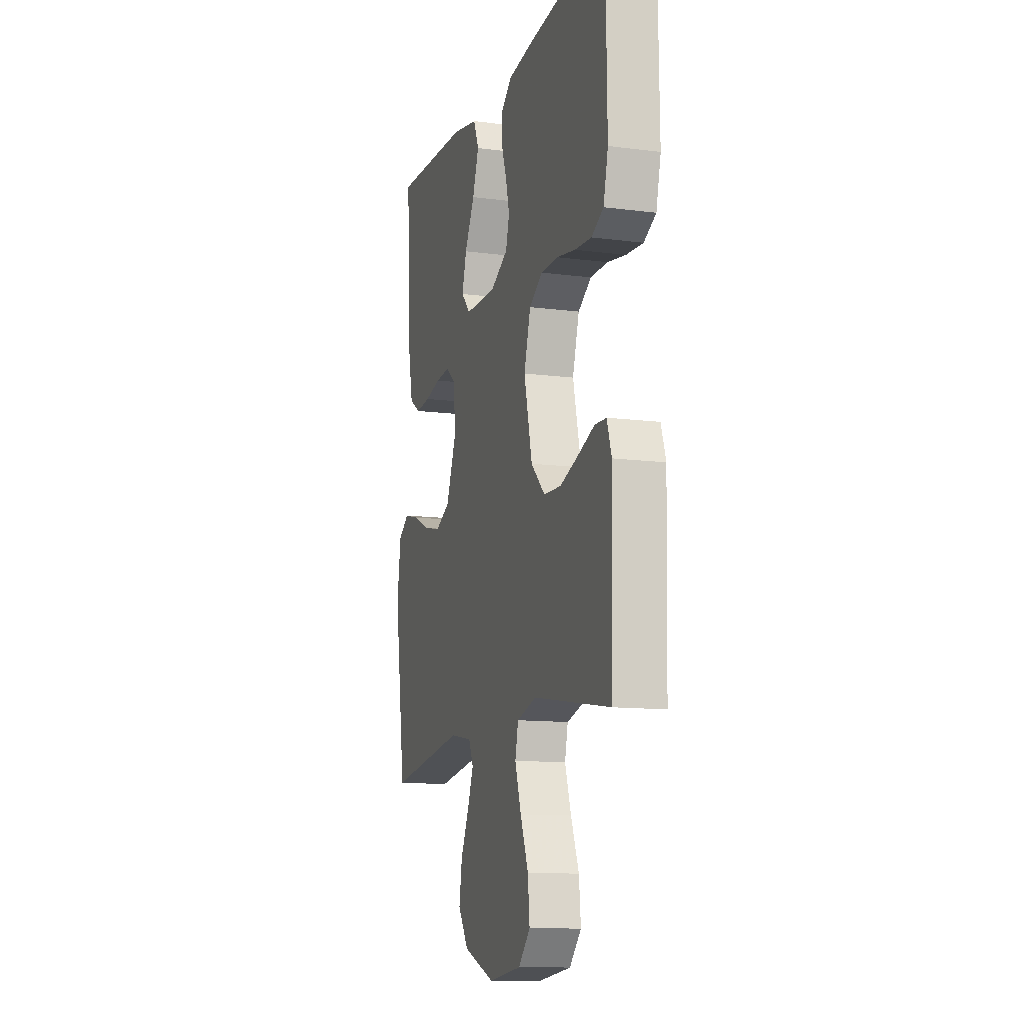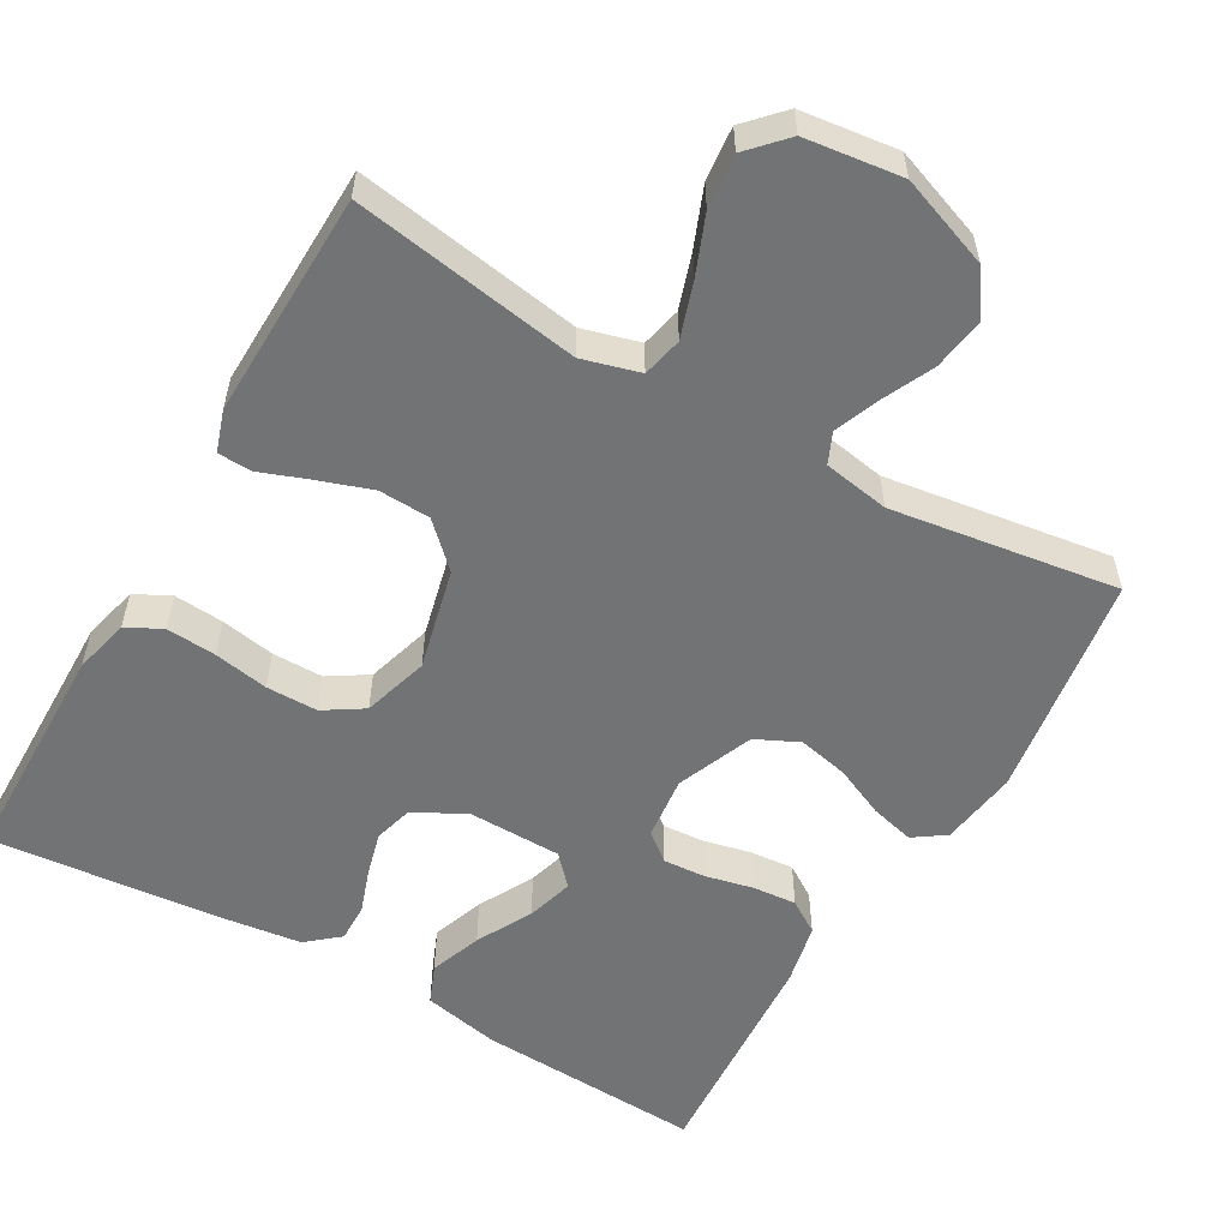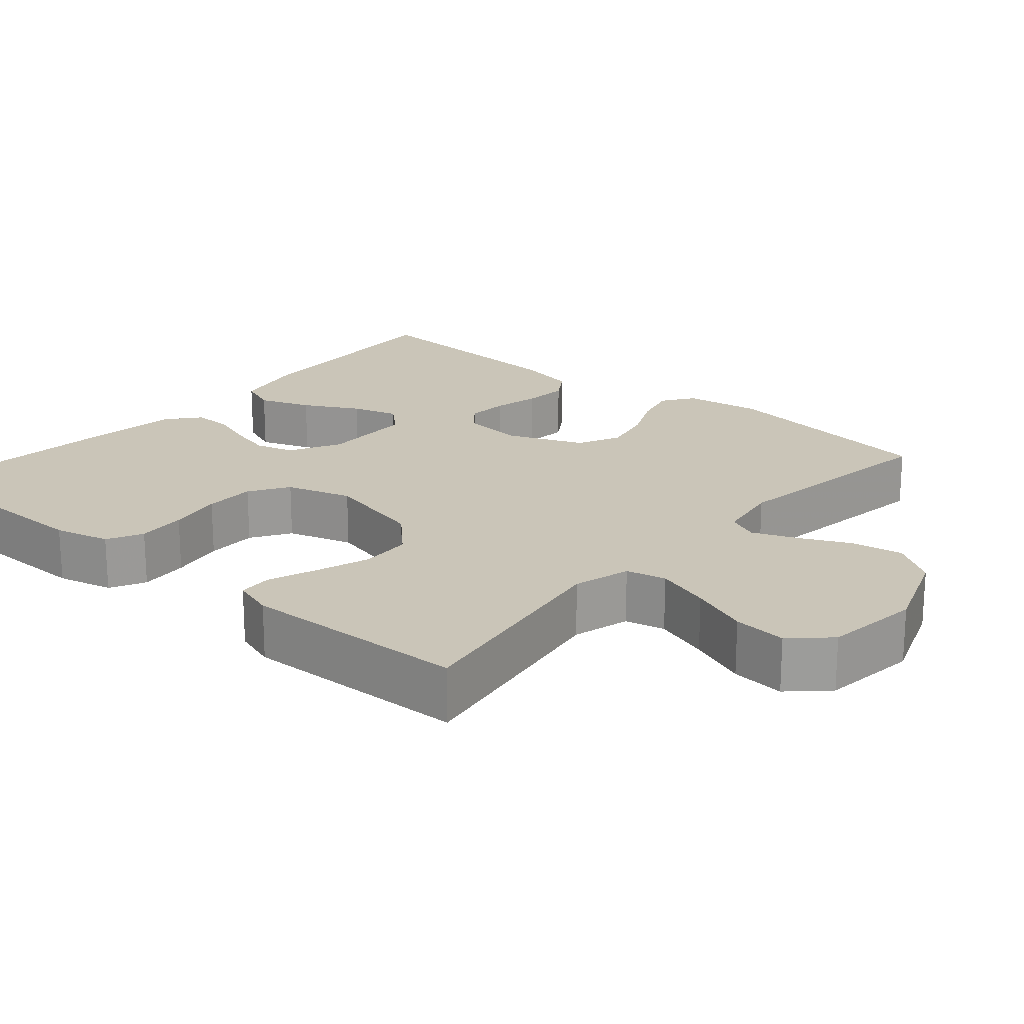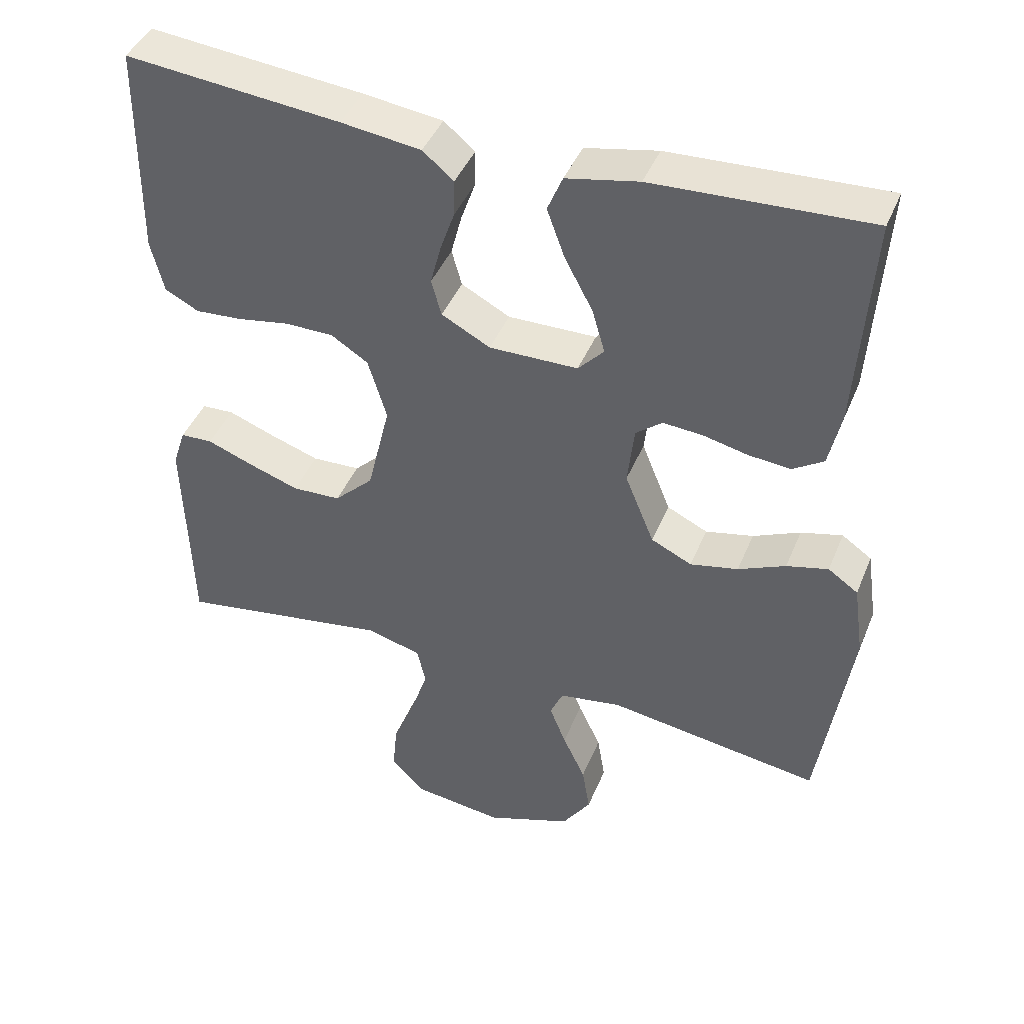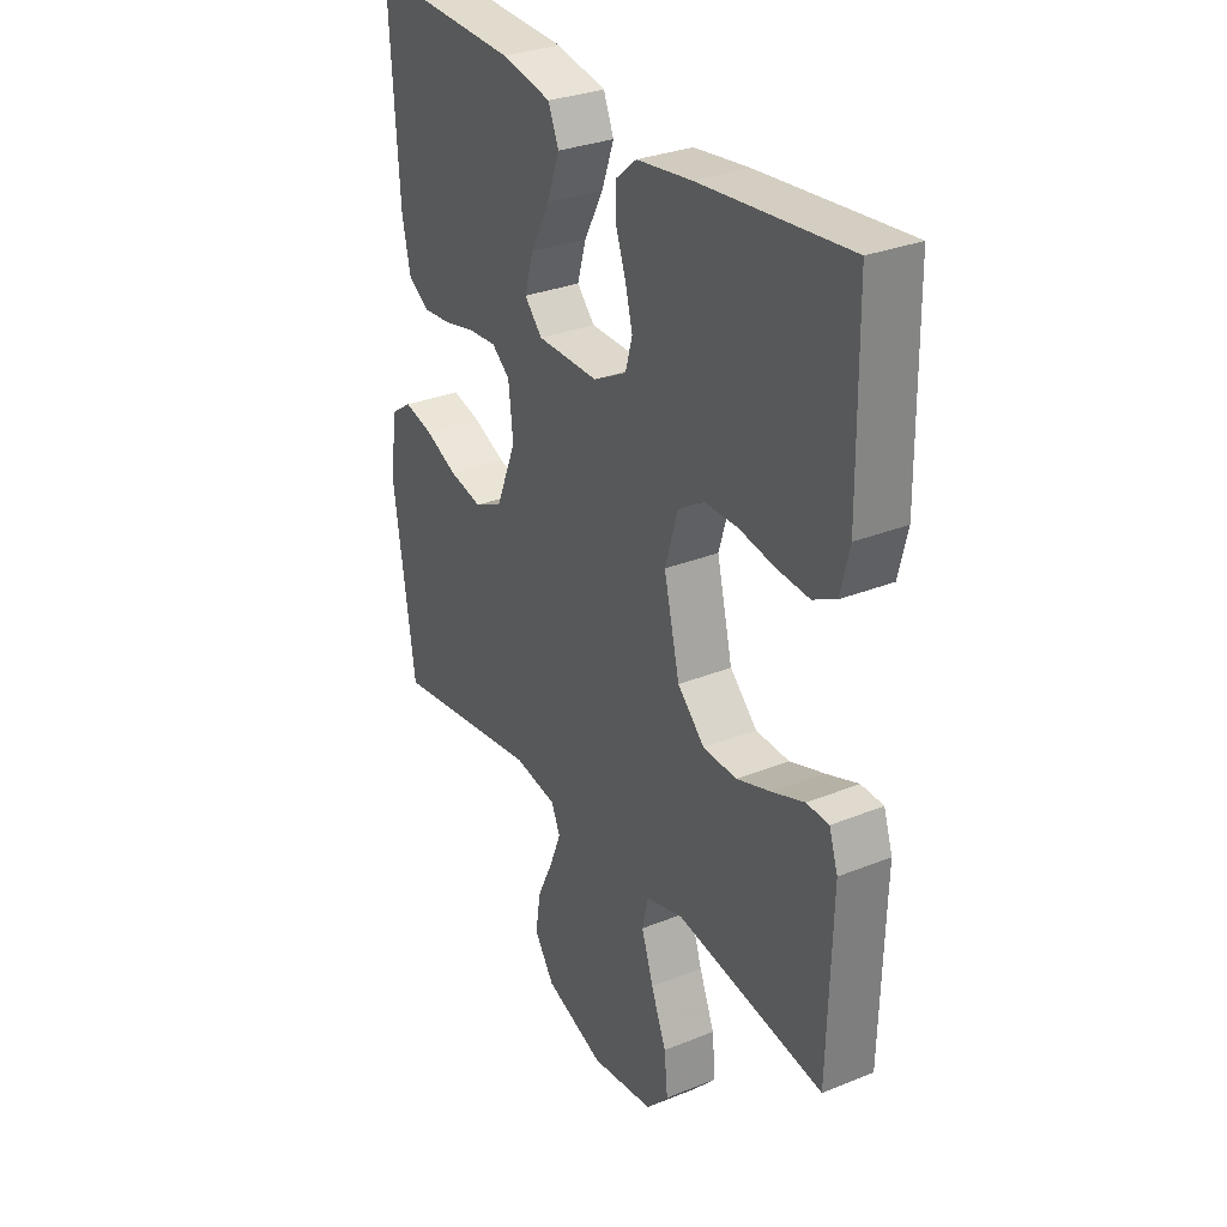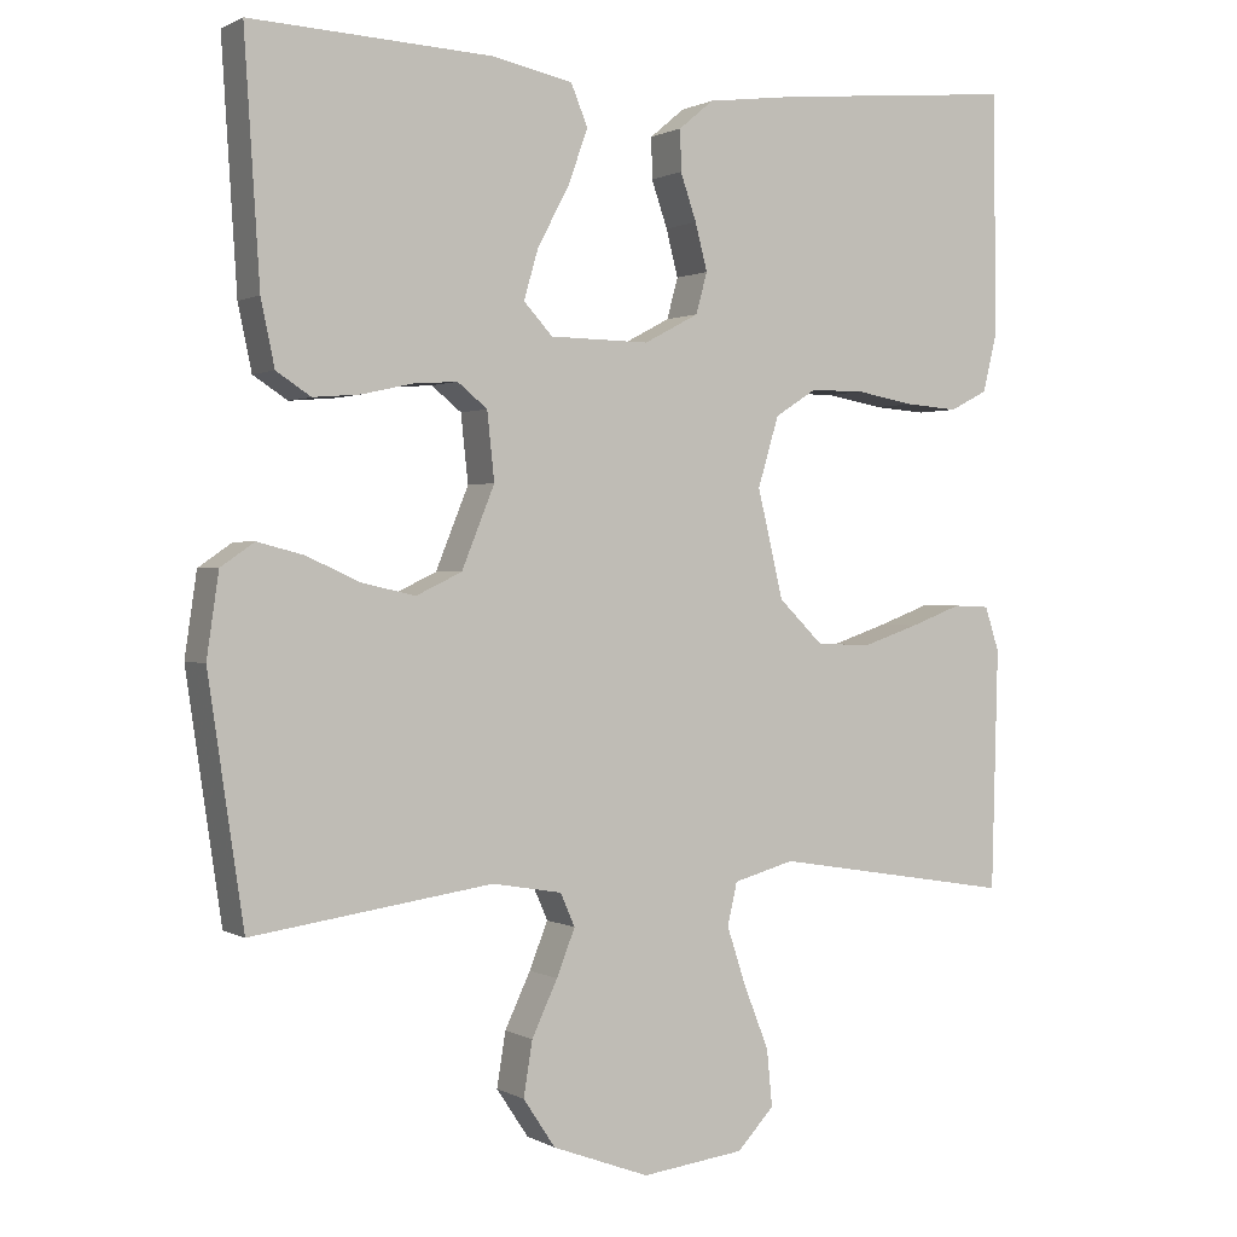
<metadata>
{"format":"obj","ext":"obj","renderer":"f3d","projection":"perspective","resolution":1024,"background":"white","views":[{"elev":-12.1,"azim":73.0,"up":"+Z"},{"elev":-55.8,"azim":150.2,"up":"+Y"},{"elev":20.3,"azim":130.6,"up":"+Y"},{"elev":43.4,"azim":-158.5,"up":"+Z"},{"elev":30.4,"azim":59.7,"up":"+Z"},{"elev":0.9,"azim":-28.5,"up":"+Z"}]}
</metadata>
<code>
v 0.5 0.07 0.5
v 0.504 0.07 0.2
v 0.486 0.07 0.126
v 0.439 0.07 0.102
v 0.373 0.07 0.107
v 0.301 0.07 0.12
v 0.233 0.07 0.12
v 0.181 0.07 0.087
v 0.155 0.07 0
v 0.187 0.07 -0.134
v 0.242 0.07 -0.188
v 0.31 0.07 -0.191
v 0.381 0.07 -0.167
v 0.445 0.07 -0.143
v 0.49 0.07 -0.145
v 0.508 0.07 -0.2
v 0.5 0.07 -0.5
v 0.2 0.07 -0.451
v 0.124 0.07 -0.472
v 0.112 0.07 -0.525
v 0.136 0.07 -0.598
v 0.167 0.07 -0.676
v 0.174 0.07 -0.747
v 0.128 0.07 -0.796
v 0 0.07 -0.812
v -0.121 0.07 -0.767
v -0.161 0.07 -0.707
v -0.15 0.07 -0.639
v -0.118 0.07 -0.571
v -0.095 0.07 -0.513
v -0.113 0.07 -0.472
v -0.2 0.07 -0.457
v -0.5 0.07 -0.5
v -0.544 0.07 -0.2
v -0.529 0.07 -0.097
v -0.487 0.07 -0.068
v -0.429 0.07 -0.083
v -0.363 0.07 -0.113
v -0.296 0.07 -0.128
v -0.239 0.07 -0.101
v -0.198 0.07 0
v -0.207 0.07 0.084
v -0.244 0.07 0.114
v -0.3 0.07 0.11
v -0.362 0.07 0.096
v -0.421 0.07 0.091
v -0.464 0.07 0.119
v -0.481 0.07 0.2
v -0.5 0.07 0.5
v -0.2 0.07 0.485
v -0.099 0.07 0.464
v -0.078 0.07 0.413
v -0.103 0.07 0.344
v -0.142 0.07 0.271
v -0.16 0.07 0.209
v -0.124 0.07 0.17
v 0 0.07 0.168
v 0.068 0.07 0.204
v 0.082 0.07 0.255
v 0.067 0.07 0.313
v 0.047 0.07 0.371
v 0.046 0.07 0.422
v 0.089 0.07 0.458
v 0.2 0.07 0.472
v 0.5 0 0.5
v 0.504 0 0.2
v 0.486 0 0.126
v 0.439 0 0.102
v 0.373 0 0.107
v 0.301 0 0.12
v 0.233 0 0.12
v 0.181 0 0.087
v 0.155 0 0
v 0.187 0 -0.134
v 0.242 0 -0.188
v 0.31 0 -0.191
v 0.381 0 -0.167
v 0.445 0 -0.143
v 0.49 0 -0.145
v 0.508 0 -0.2
v 0.5 0 -0.5
v 0.2 0 -0.451
v 0.124 0 -0.472
v 0.112 0 -0.525
v 0.136 0 -0.598
v 0.167 0 -0.676
v 0.174 0 -0.747
v 0.128 0 -0.796
v 0 0 -0.812
v -0.121 0 -0.767
v -0.161 0 -0.707
v -0.15 0 -0.639
v -0.118 0 -0.571
v -0.095 0 -0.513
v -0.113 0 -0.472
v -0.2 0 -0.457
v -0.5 0 -0.5
v -0.544 0 -0.2
v -0.529 0 -0.097
v -0.487 0 -0.068
v -0.429 0 -0.083
v -0.363 0 -0.113
v -0.296 0 -0.128
v -0.239 0 -0.101
v -0.198 0 0
v -0.207 0 0.084
v -0.244 0 0.114
v -0.3 0 0.11
v -0.362 0 0.096
v -0.421 0 0.091
v -0.464 0 0.119
v -0.481 0 0.2
v -0.5 0 0.5
v -0.2 0 0.485
v -0.099 0 0.464
v -0.078 0 0.413
v -0.103 0 0.344
v -0.142 0 0.271
v -0.16 0 0.209
v -0.124 0 0.17
v 0 0 0.168
v 0.068 0 0.204
v 0.082 0 0.255
v 0.067 0 0.313
v 0.047 0 0.371
v 0.046 0 0.422
v 0.089 0 0.458
v 0.2 0 0.472
f 60 61 62 63
f 59 60 63 64
f 58 59 64 1
f 51 52 53 54
f 51 54 55
f 50 51 55
f 49 50 55
f 48 49 55 56
f 44 45 46 47
f 43 44 47 48
f 35 36 37 38
f 35 38 39
f 32 33 34 35
f 31 32 35 39
f 26 27 28 29
f 26 29 30
f 25 26 30
f 24 25 30
f 21 22 23 24
f 20 21 24 30
f 19 20 30 31
f 15 16 17 18
f 13 14 15 18
f 12 13 18 19
f 11 12 19 31
f 3 4 5 6
f 3 6 7
f 58 1 2 3
f 57 58 3 7
f 43 48 56
f 42 43 56 57
f 41 42 57 7
f 11 31 39 40
f 10 11 40 41
f 9 10 41
f 8 9 41
f 7 8 41
f 127 126 125 124
f 128 127 124 123
f 65 128 123 122
f 118 117 116 115
f 119 118 115
f 119 115 114
f 119 114 113
f 120 119 113 112
f 111 110 109 108
f 112 111 108 107
f 102 101 100 99
f 103 102 99
f 99 98 97 96
f 103 99 96 95
f 93 92 91 90
f 94 93 90
f 94 90 89
f 94 89 88
f 88 87 86 85
f 94 88 85 84
f 95 94 84 83
f 82 81 80 79
f 82 79 78 77
f 83 82 77 76
f 95 83 76 75
f 70 69 68 67
f 71 70 67
f 67 66 65 122
f 71 67 122 121
f 120 112 107
f 121 120 107 106
f 71 121 106 105
f 104 103 95 75
f 105 104 75 74
f 105 74 73
f 105 73 72
f 105 72 71
f 1 65 66 2
f 2 66 67 3
f 3 67 68 4
f 4 68 69 5
f 5 69 70 6
f 6 70 71 7
f 7 71 72 8
f 8 72 73 9
f 9 73 74 10
f 10 74 75 11
f 11 75 76 12
f 12 76 77 13
f 13 77 78 14
f 14 78 79 15
f 15 79 80 16
f 16 80 81 17
f 17 81 82 18
f 18 82 83 19
f 19 83 84 20
f 20 84 85 21
f 21 85 86 22
f 22 86 87 23
f 23 87 88 24
f 24 88 89 25
f 25 89 90 26
f 26 90 91 27
f 27 91 92 28
f 28 92 93 29
f 29 93 94 30
f 30 94 95 31
f 31 95 96 32
f 32 96 97 33
f 33 97 98 34
f 34 98 99 35
f 35 99 100 36
f 36 100 101 37
f 37 101 102 38
f 38 102 103 39
f 39 103 104 40
f 40 104 105 41
f 41 105 106 42
f 42 106 107 43
f 43 107 108 44
f 44 108 109 45
f 45 109 110 46
f 46 110 111 47
f 47 111 112 48
f 48 112 113 49
f 49 113 114 50
f 50 114 115 51
f 51 115 116 52
f 52 116 117 53
f 53 117 118 54
f 54 118 119 55
f 55 119 120 56
f 56 120 121 57
f 57 121 122 58
f 58 122 123 59
f 59 123 124 60
f 60 124 125 61
f 61 125 126 62
f 62 126 127 63
f 63 127 128 64
f 64 128 65 1

</code>
